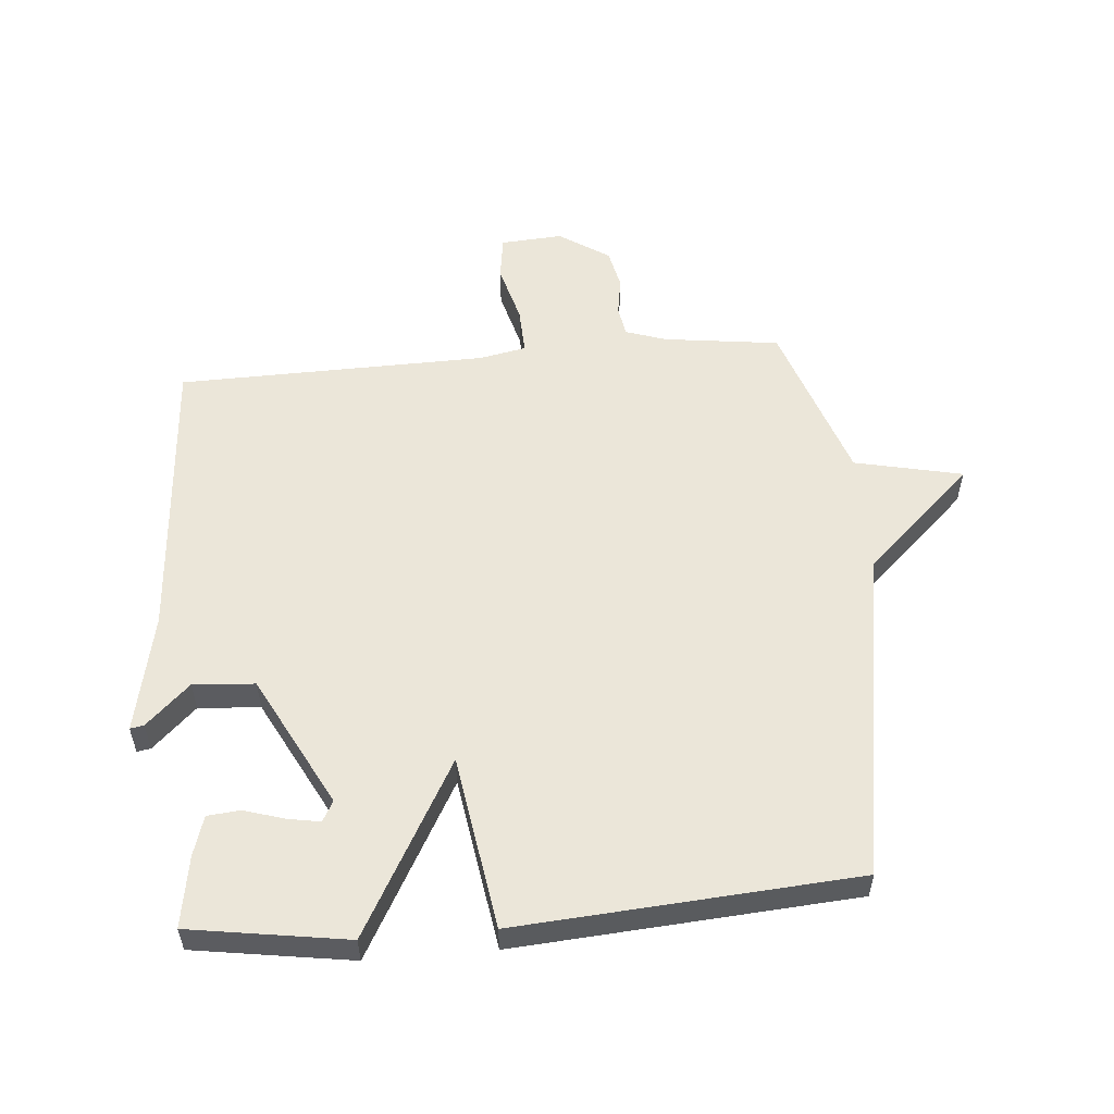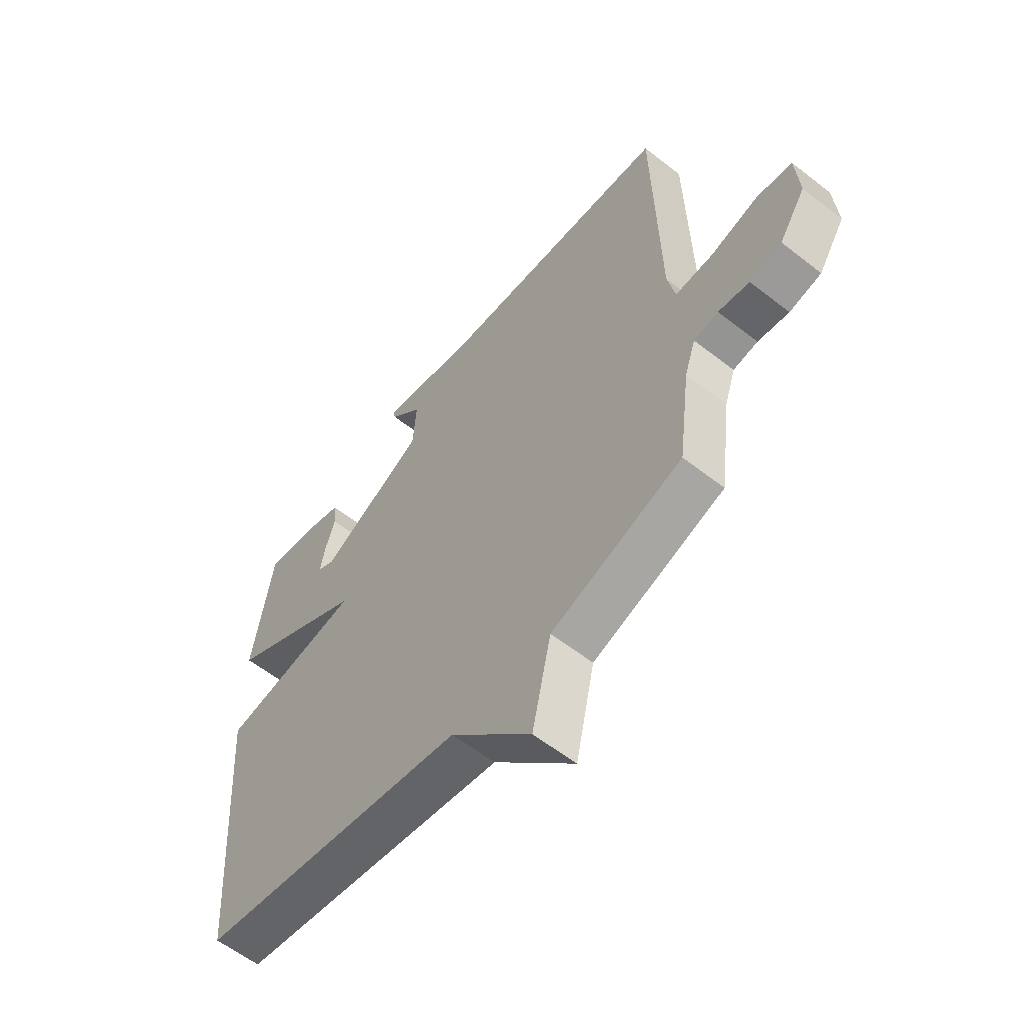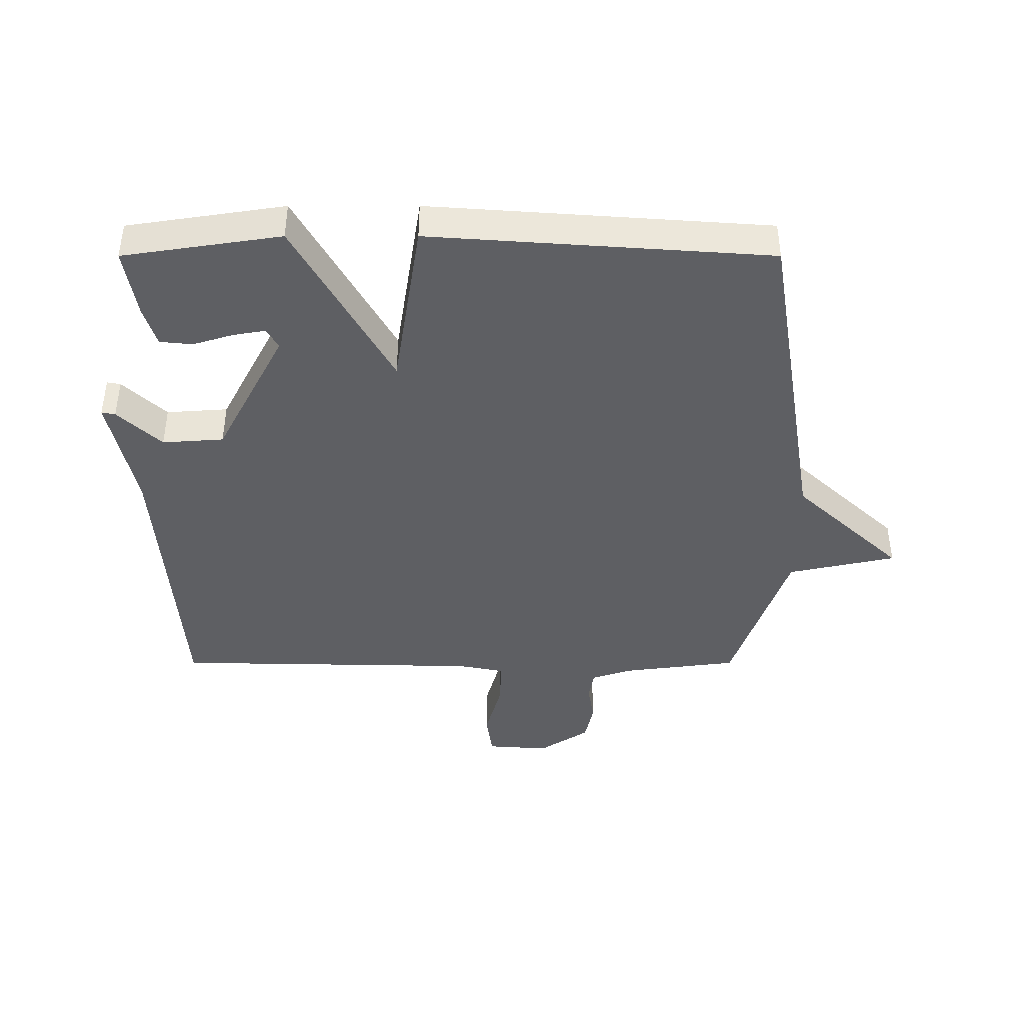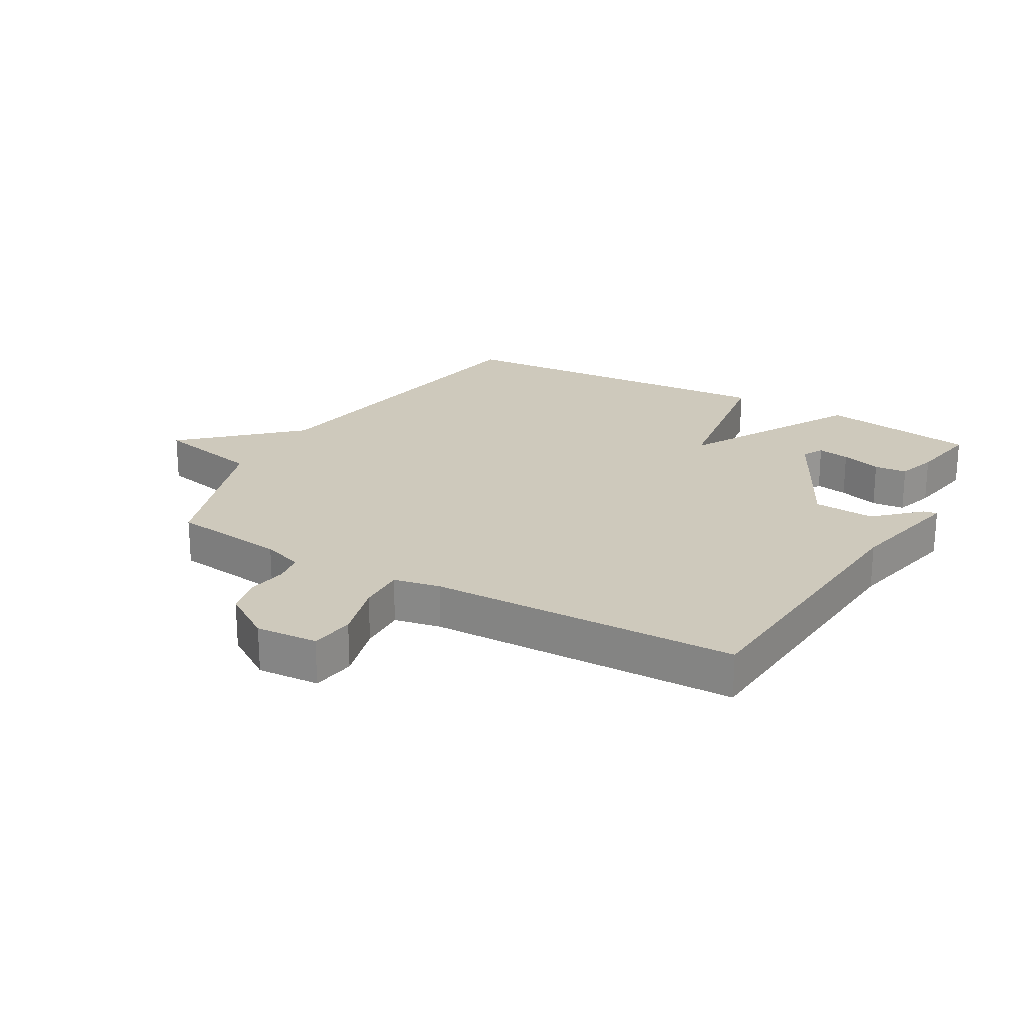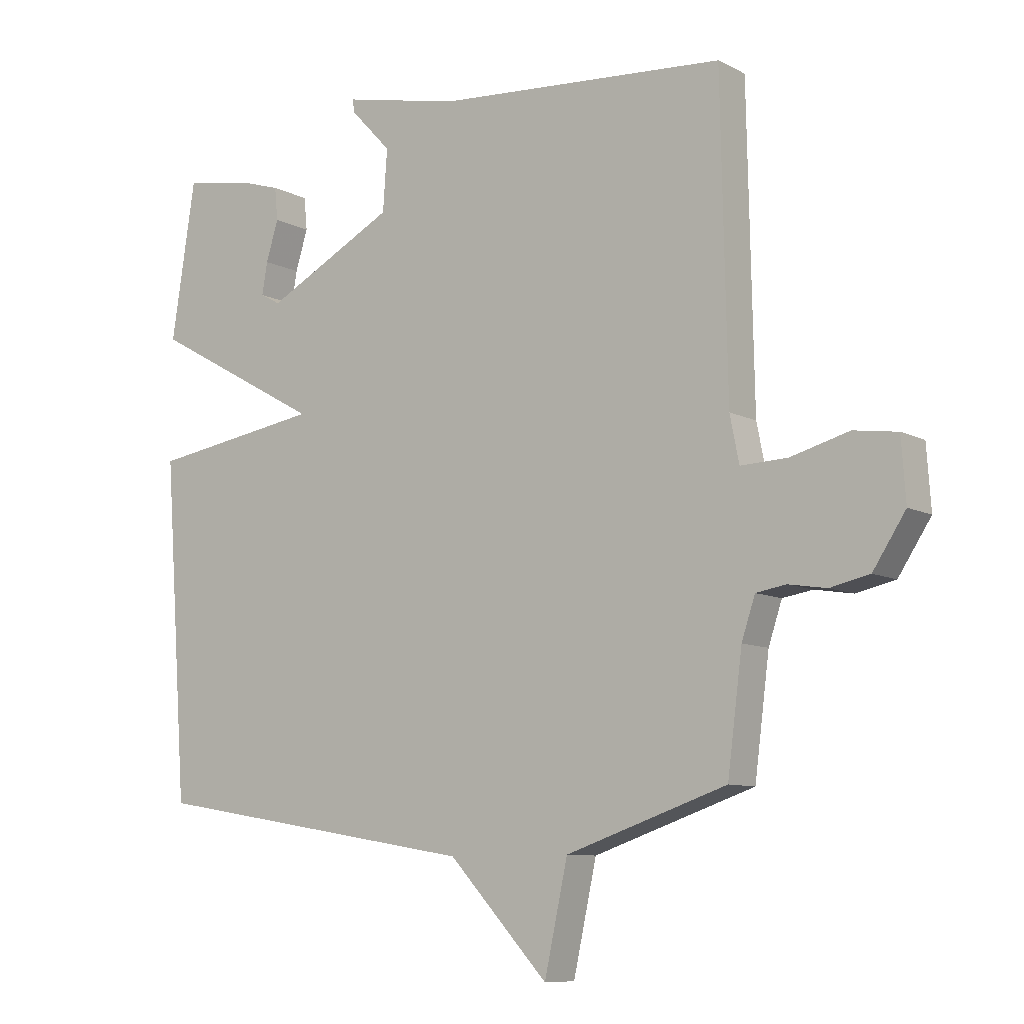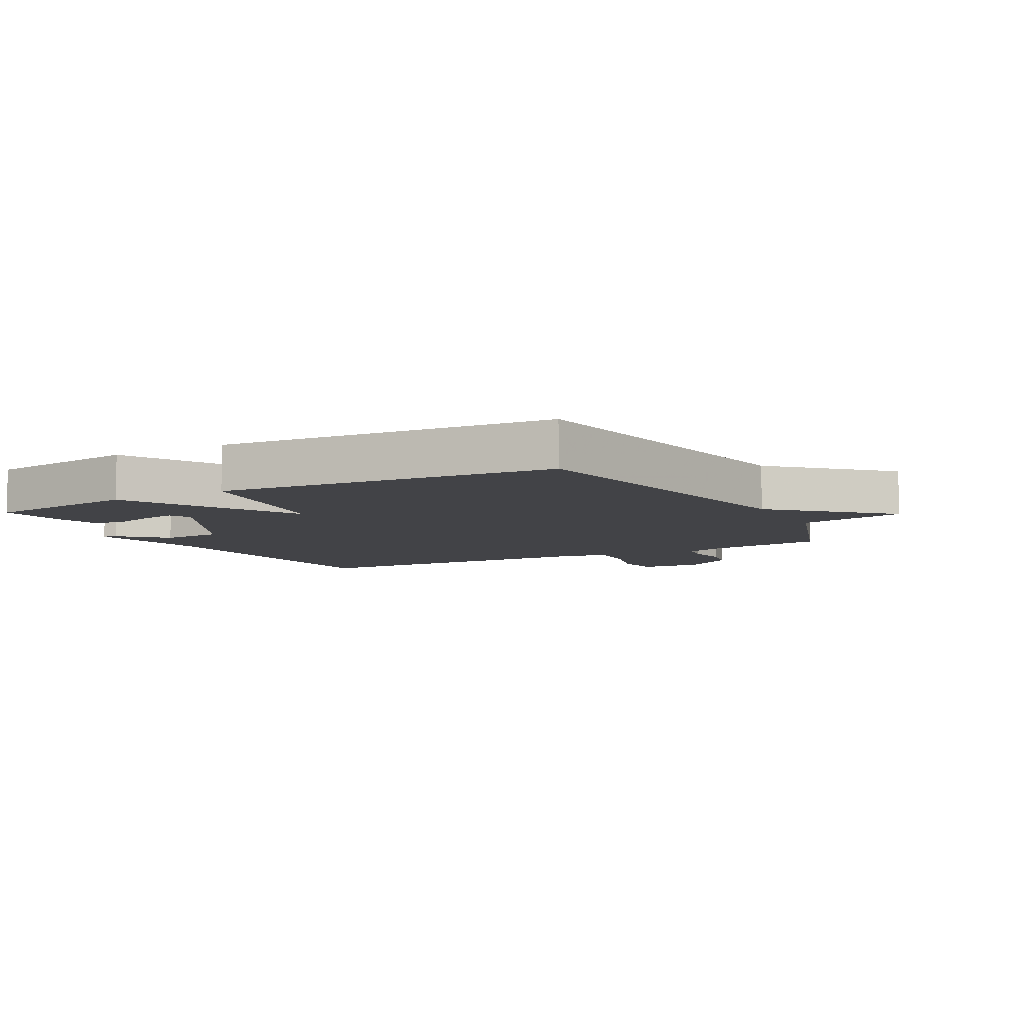
<metadata>
{"format":"obj","ext":"obj","renderer":"f3d","projection":"perspective","resolution":1024,"background":"white","views":[{"elev":55.4,"azim":85.1,"up":"+Y"},{"elev":-59.3,"azim":-128.8,"up":"+Z"},{"elev":-41.9,"azim":90.0,"up":"+Y"},{"elev":22.5,"azim":-60.1,"up":"+Y"},{"elev":-9.0,"azim":-143.4,"up":"+Z"},{"elev":-7.4,"azim":118.3,"up":"+Y"}]}
</metadata>
<code>
v -0.5 0.07 -0.5
v -0.524 0.07 -0.314
v -0.546 0.07 -0.248
v -0.595 0.07 -0.24
v -0.657 0.07 -0.25
v -0.721 0.07 -0.236
v -0.774 0.07 -0.155
v -0.767 0.07 -0.055
v -0.696 0.07 -0.045
v -0.601 0.07 -0.071
v -0.525 0.07 -0.074
v -0.51 0.07 0.001
v -0.5 0.07 0.5
v -0.027 0.07 0.534
v 0.164 0.07 0.575
v 0.16 0.07 0.553
v 0.094 0.07 0.483
v 0.101 0.07 0.384
v 0.313 0.07 0.273
v 0.346 0.07 0.291
v 0.337 0.07 0.343
v 0.317 0.07 0.408
v 0.322 0.07 0.461
v 0.386 0.07 0.481
v 0.5 0.07 0.5
v 0.539 0.07 0.246
v 0.259 0.07 0.09
v 0.539 0.07 0.046
v 0.5 0.07 -0.5
v -0.038 0.07 -0.589
v -0.2 0.07 -0.763
v -0.238 0.07 -0.589
v -0.5 0 -0.5
v -0.524 0 -0.314
v -0.546 0 -0.248
v -0.595 0 -0.24
v -0.657 0 -0.25
v -0.721 0 -0.236
v -0.774 0 -0.155
v -0.767 0 -0.055
v -0.696 0 -0.045
v -0.601 0 -0.071
v -0.525 0 -0.074
v -0.51 0 0.001
v -0.5 0 0.5
v -0.027 0 0.534
v 0.164 0 0.575
v 0.16 0 0.553
v 0.094 0 0.483
v 0.101 0 0.384
v 0.313 0 0.273
v 0.346 0 0.291
v 0.337 0 0.343
v 0.317 0 0.408
v 0.322 0 0.461
v 0.386 0 0.481
v 0.5 0 0.5
v 0.539 0 0.246
v 0.259 0 0.09
v 0.539 0 0.046
v 0.5 0 -0.5
v -0.038 0 -0.589
v -0.2 0 -0.763
v -0.238 0 -0.589
f 30 31 32
f 32 1 2
f 30 32 2
f 29 30 2
f 28 29 2
f 27 28 2
f 26 27 2 3
f 24 25 26
f 23 24 26
f 22 23 26
f 21 22 26
f 20 21 26
f 26 3 4
f 20 26 4
f 19 20 4
f 4 5 6
f 19 4 6
f 18 19 6
f 14 15 16 17
f 14 17 18
f 13 14 18
f 12 13 18
f 11 12 18
f 8 9 10
f 7 8 10
f 6 7 10
f 6 10 11
f 6 11 18
f 64 63 62
f 34 33 64
f 34 64 62
f 34 62 61
f 34 61 60
f 34 60 59
f 35 34 59 58
f 58 57 56
f 58 56 55
f 58 55 54
f 58 54 53
f 58 53 52
f 36 35 58
f 36 58 52
f 36 52 51
f 38 37 36
f 38 36 51
f 38 51 50
f 49 48 47 46
f 50 49 46
f 50 46 45
f 50 45 44
f 50 44 43
f 42 41 40
f 42 40 39
f 42 39 38
f 43 42 38
f 50 43 38
f 1 33 34 2
f 2 34 35 3
f 3 35 36 4
f 4 36 37 5
f 5 37 38 6
f 6 38 39 7
f 7 39 40 8
f 8 40 41 9
f 9 41 42 10
f 10 42 43 11
f 11 43 44 12
f 12 44 45 13
f 13 45 46 14
f 14 46 47 15
f 15 47 48 16
f 16 48 49 17
f 17 49 50 18
f 18 50 51 19
f 19 51 52 20
f 20 52 53 21
f 21 53 54 22
f 22 54 55 23
f 23 55 56 24
f 24 56 57 25
f 25 57 58 26
f 26 58 59 27
f 27 59 60 28
f 28 60 61 29
f 29 61 62 30
f 30 62 63 31
f 31 63 64 32
f 32 64 33 1

</code>
